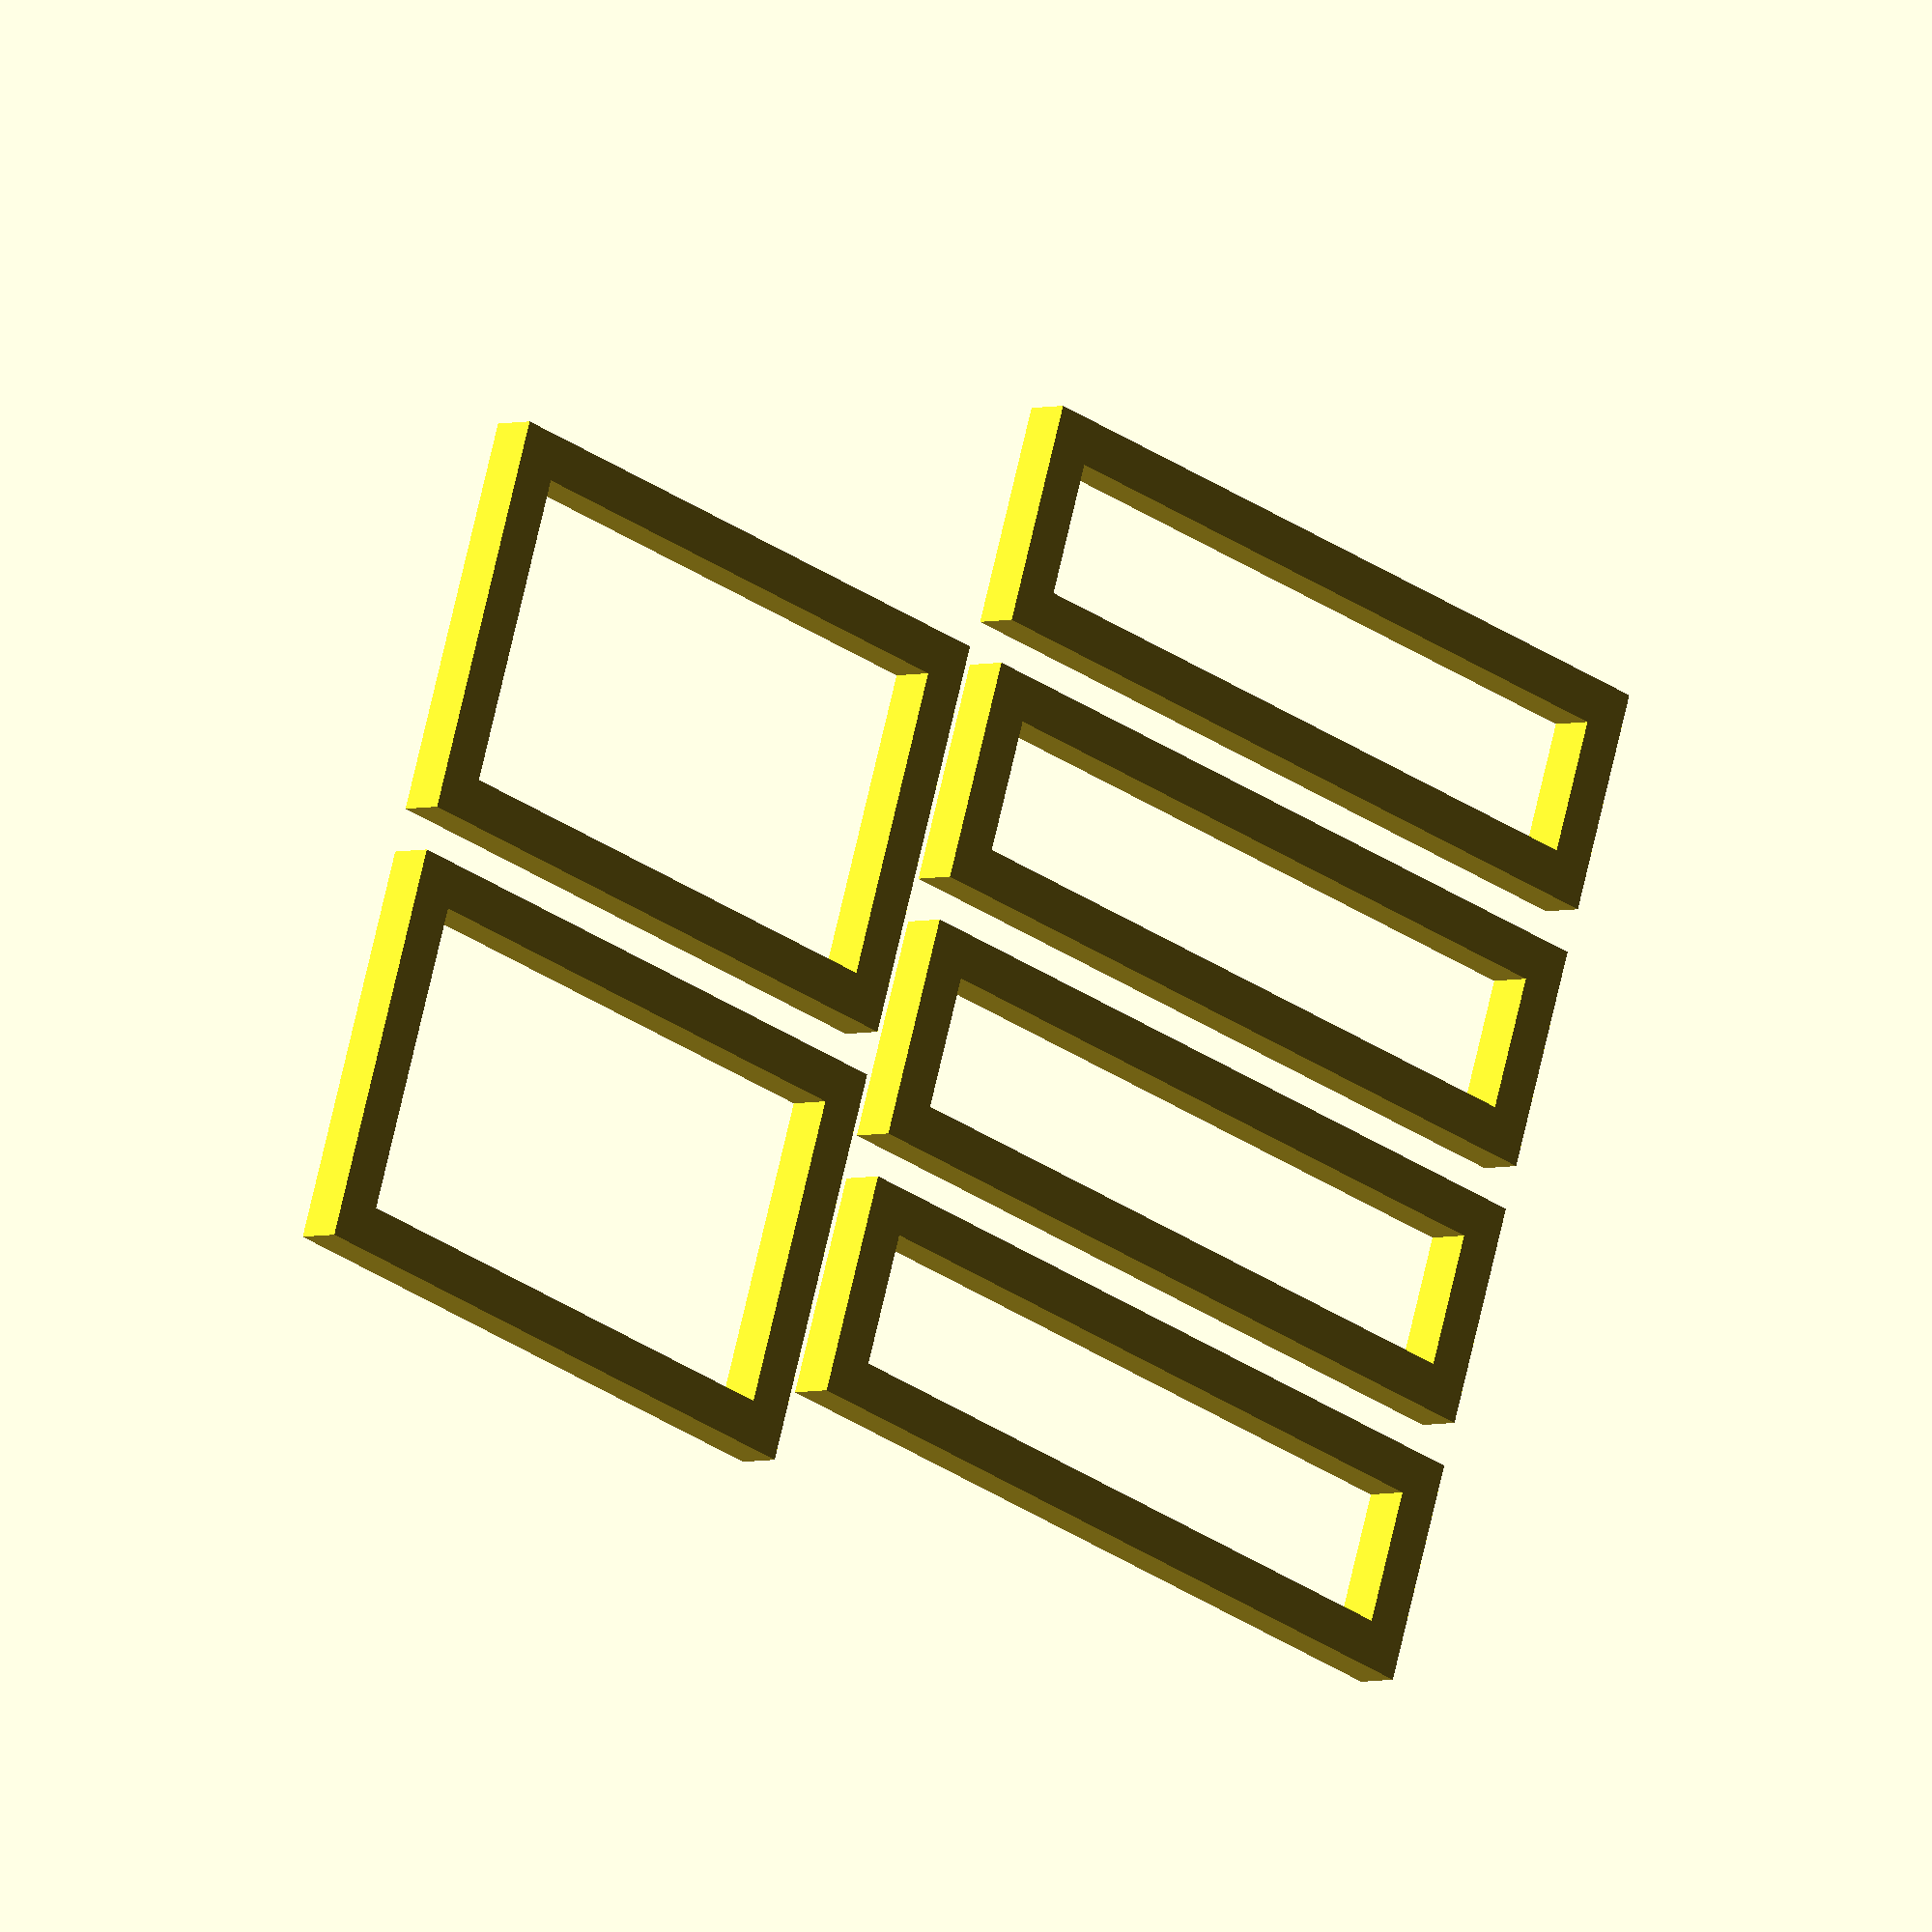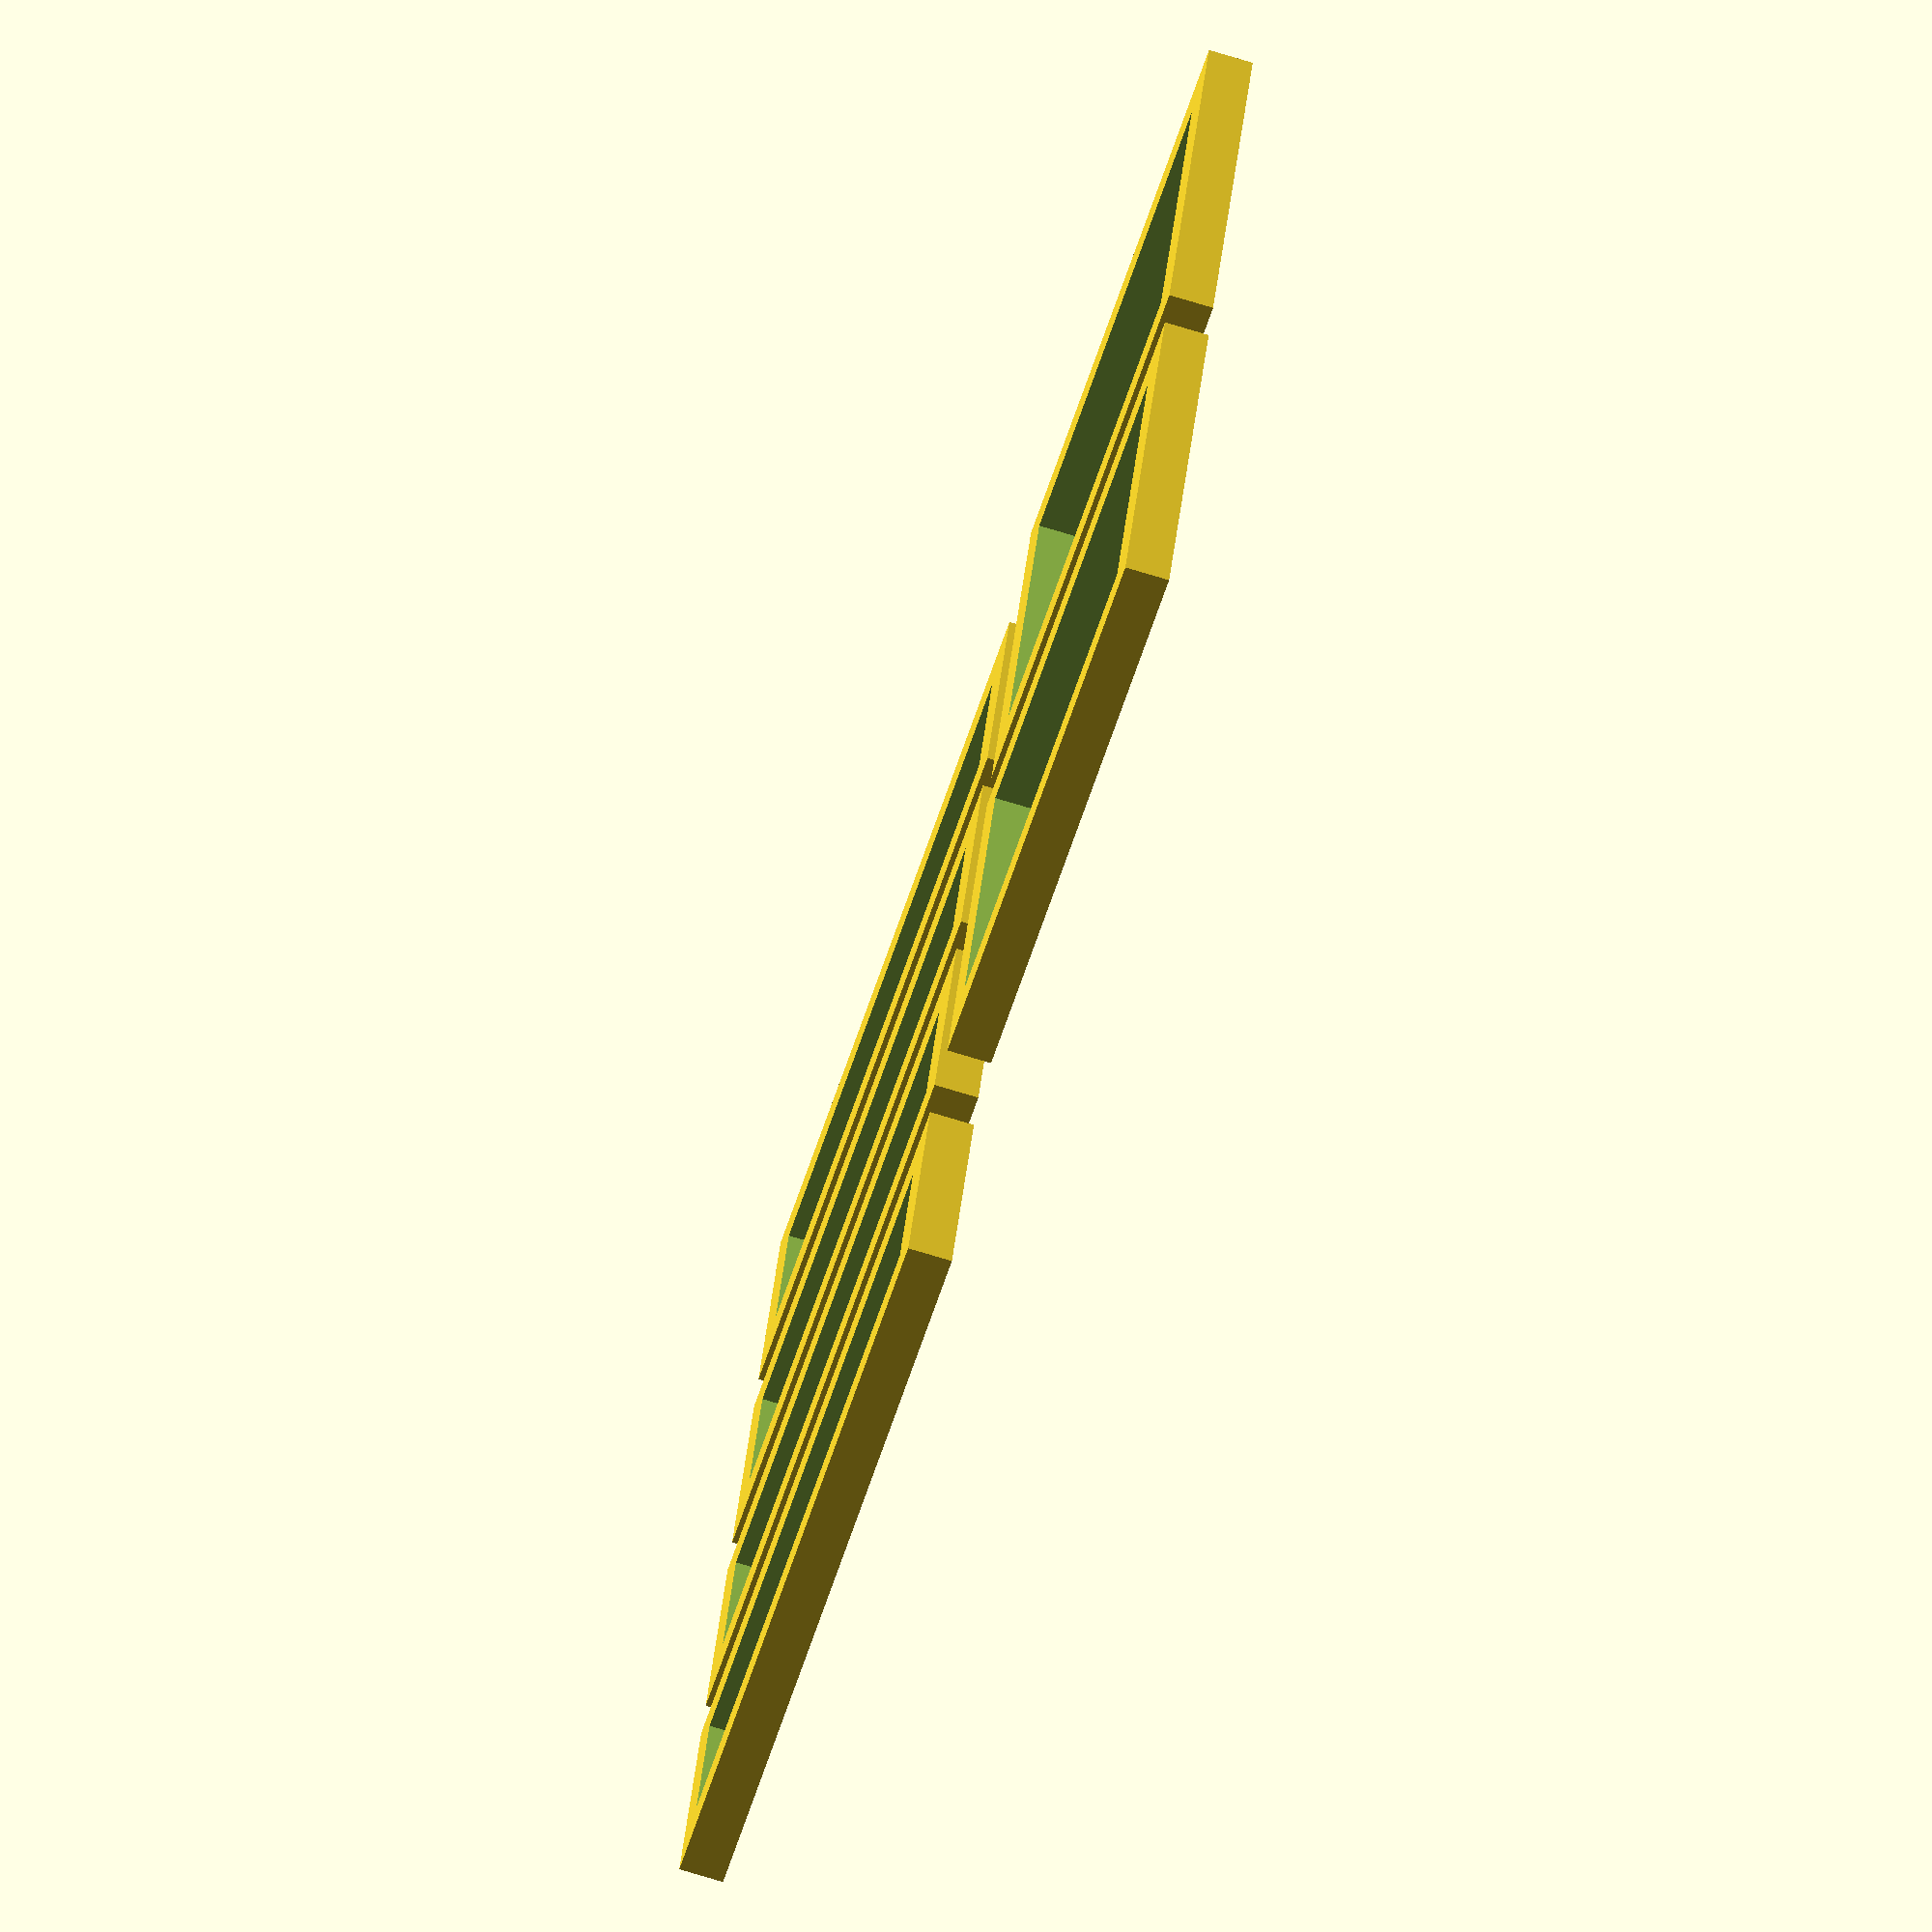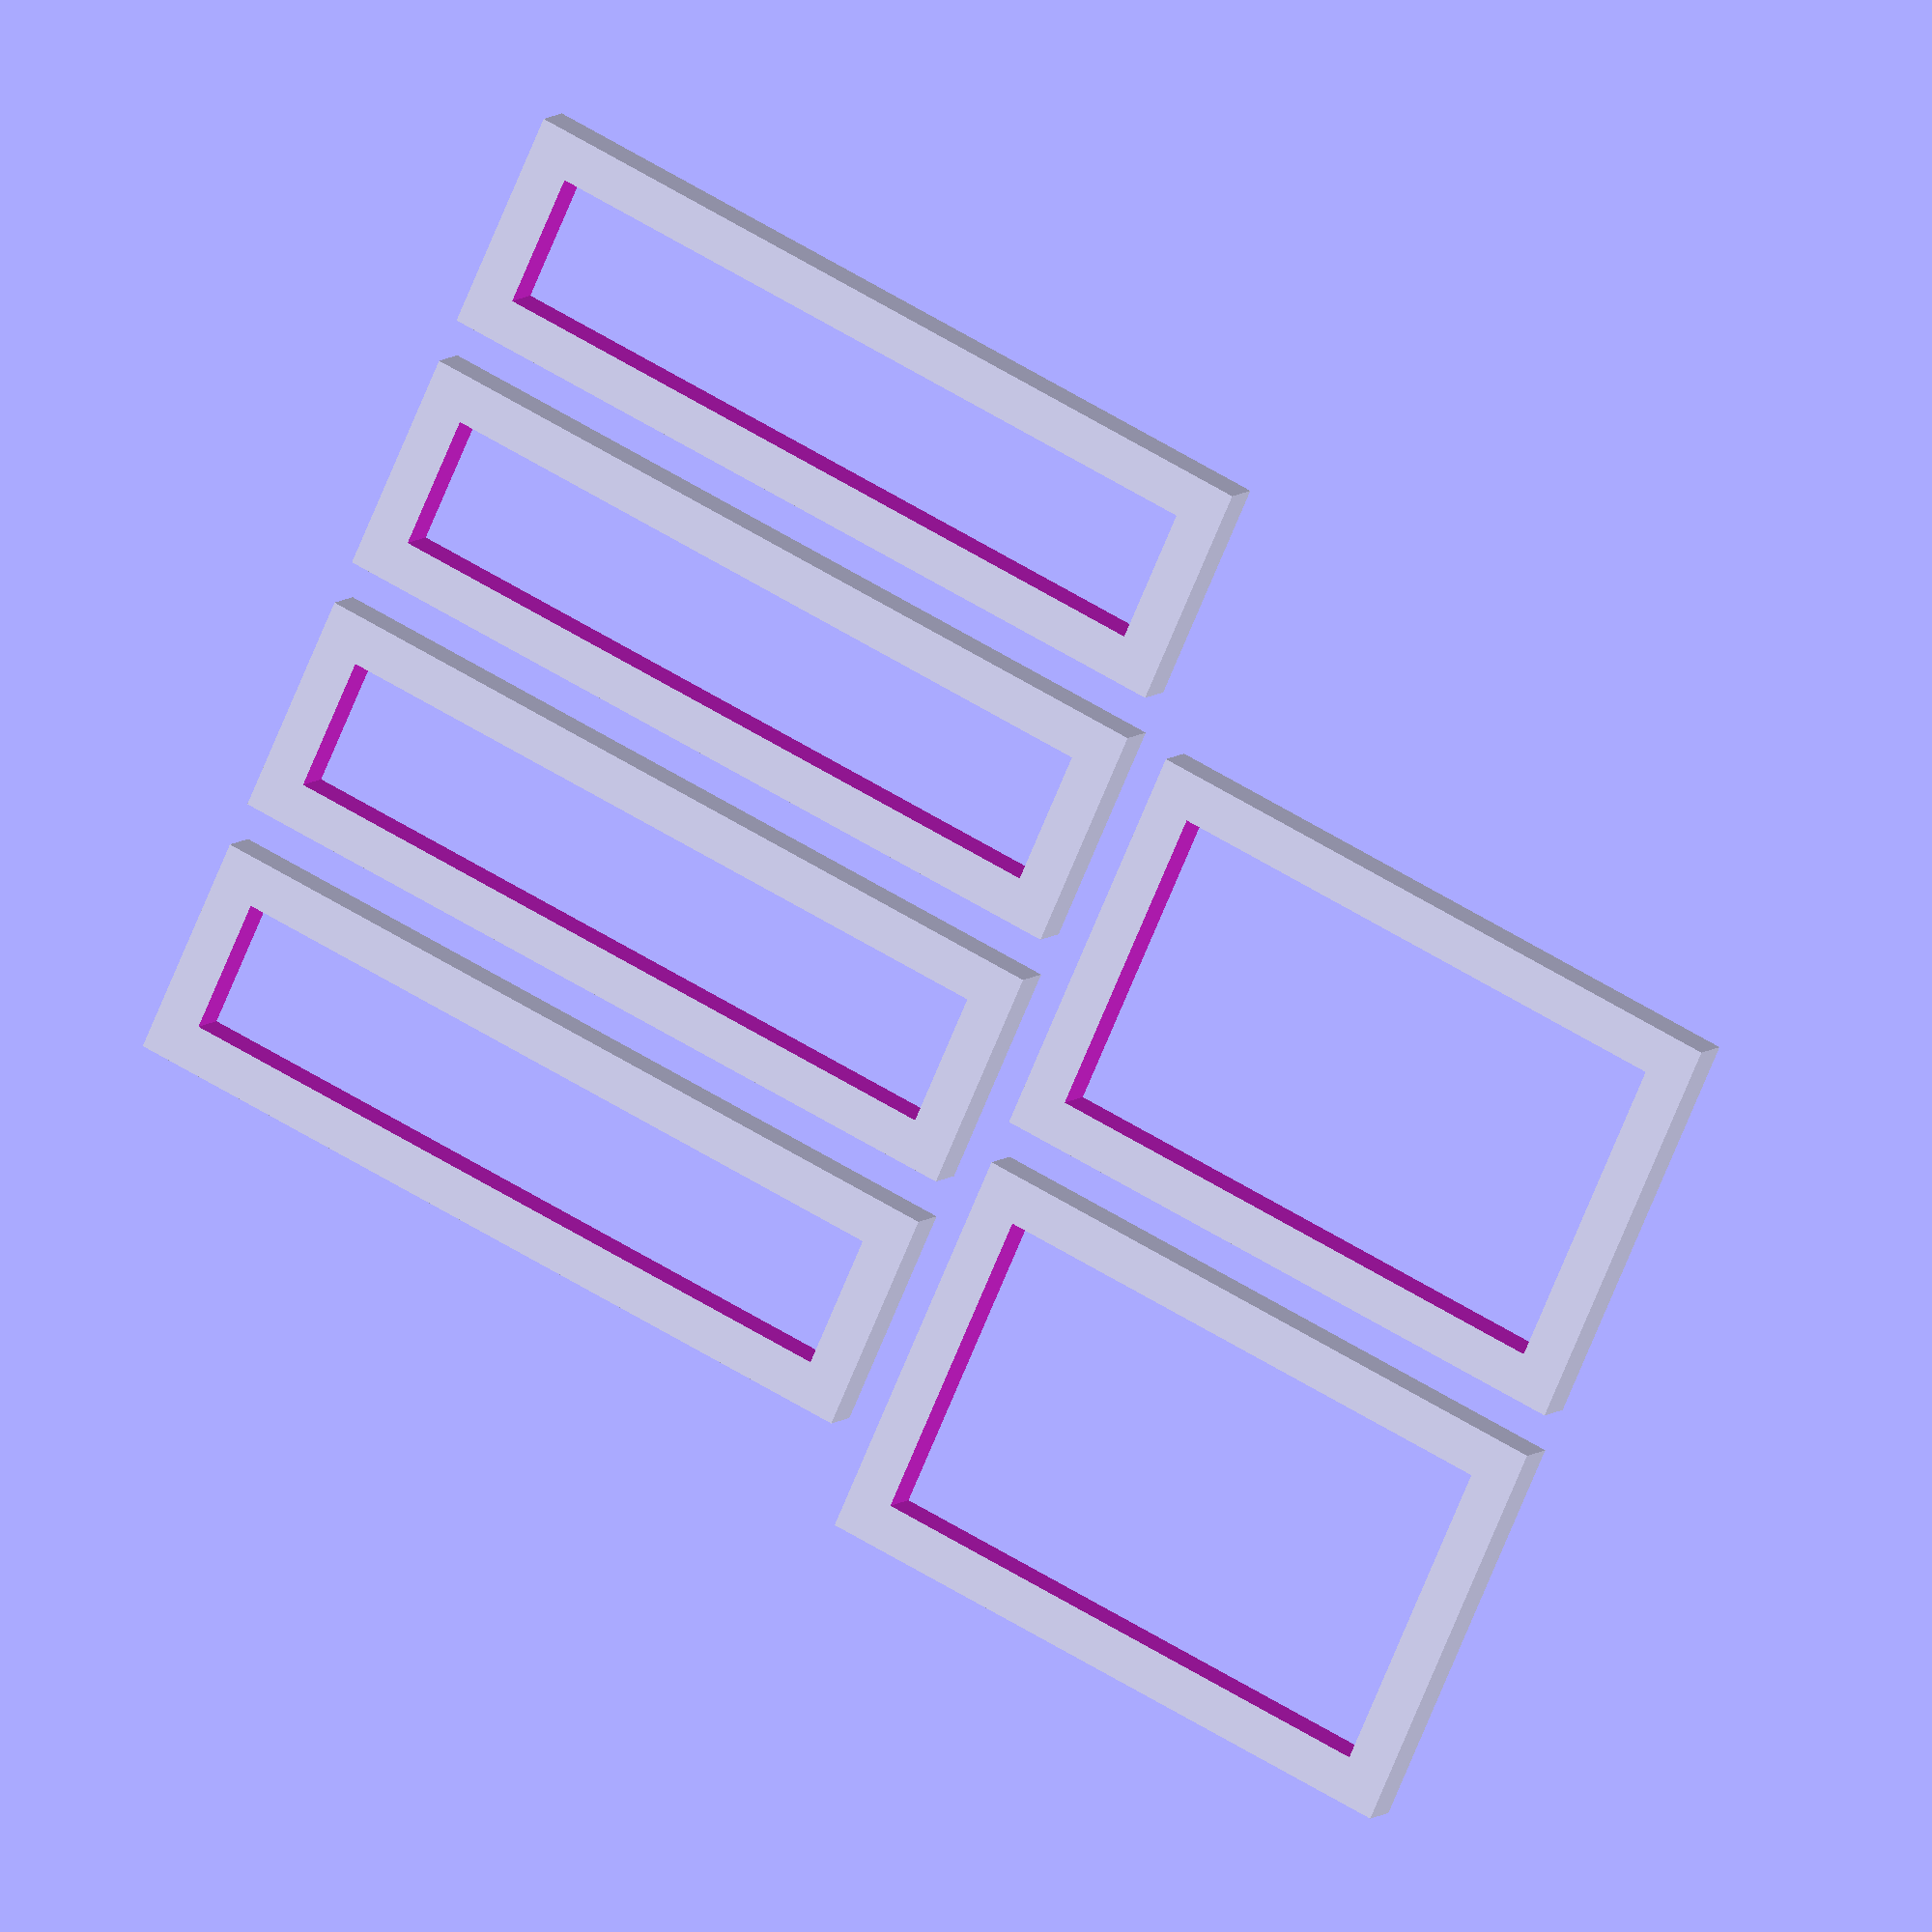
<openscad>
for(i=[0:3]){
  translate([6*i,0])
    difference(){
  square([5,18],center=true);
         square([3,16],center=true);
    }
}

translate([0,17])
for(i=[0:1]){
translate([10*i,0])
difference(){
square([9,14],center=true);
square([7,12],center=true);    
}
}
</openscad>
<views>
elev=3.6 azim=288.1 roll=316.3 proj=o view=wireframe
elev=251.6 azim=289.1 roll=107.1 proj=o view=solid
elev=352.5 azim=245.5 roll=203.3 proj=o view=solid
</views>
